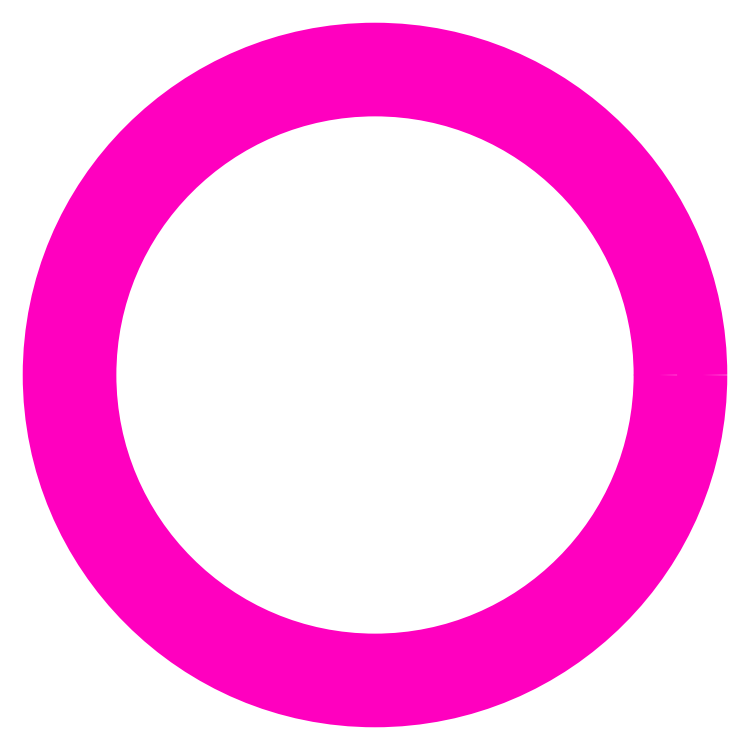
<metadata>
{"format":"dxf","ext":"dxf","renderer":"ezdxf+matplotlib","layout":"modelspace","background":"white","min_lineweight":24,"dpi":150}
</metadata>
<code>
0
SECTION
2
ENTITIES
0
CIRCLE
8
ANA
10
263.4
20
257.7
30
0
40
15
0
CIRCLE
8
ANA
10
263.4
20
257.7
30
0
40
13
0
ENDSEC
0
EOF

</code>
